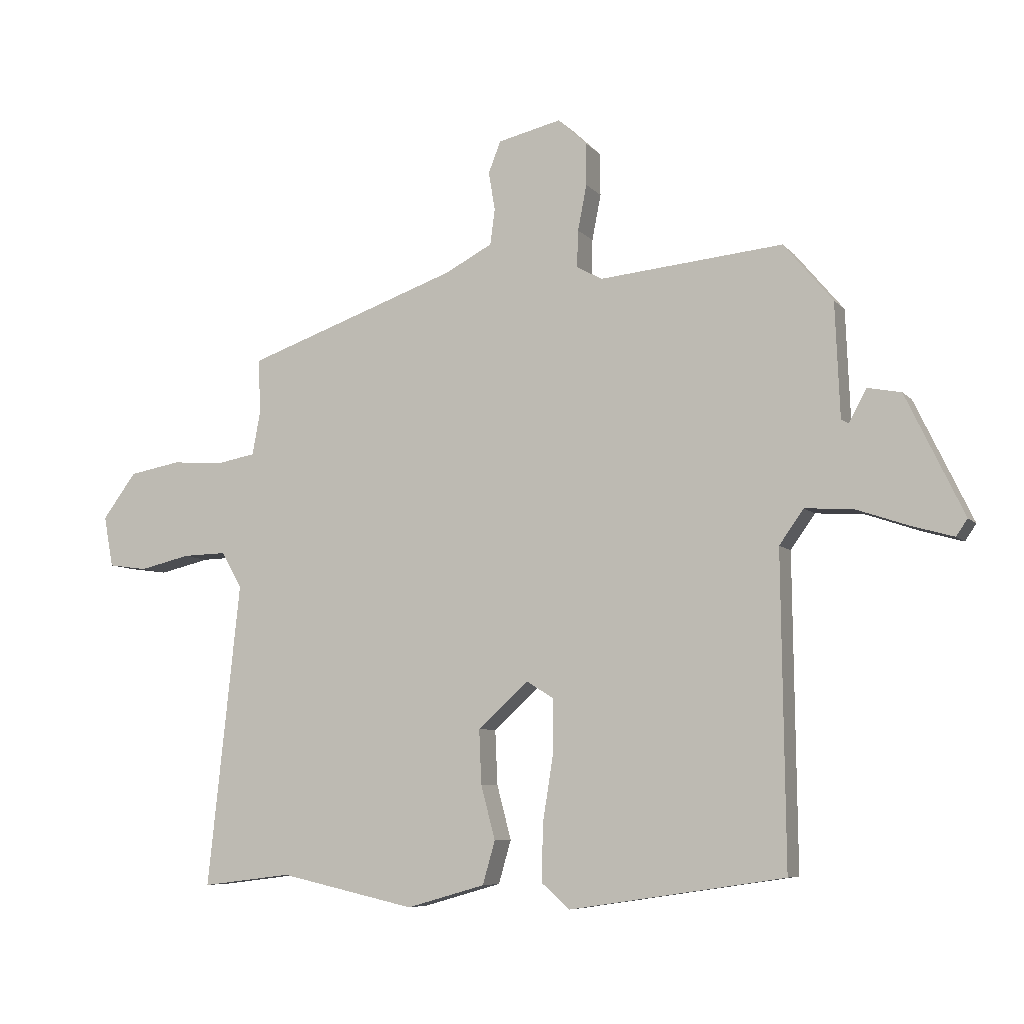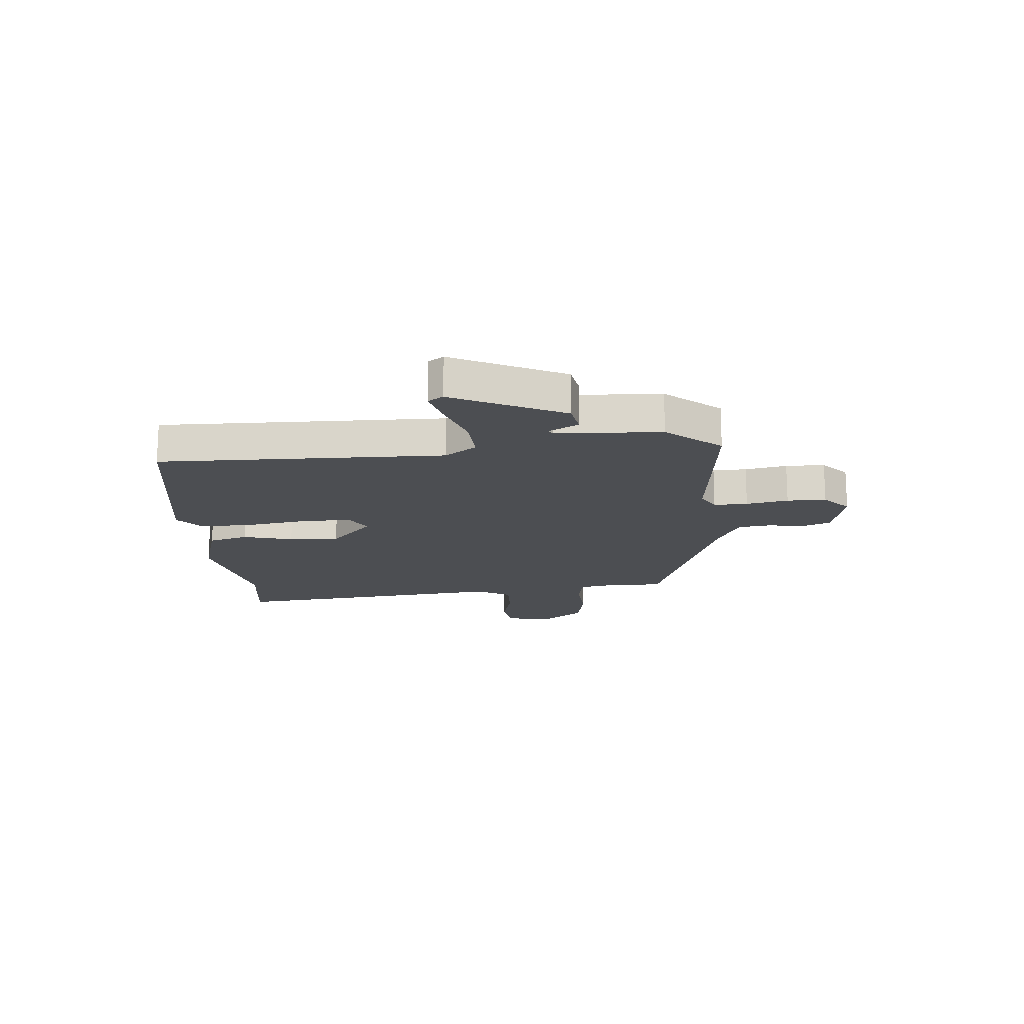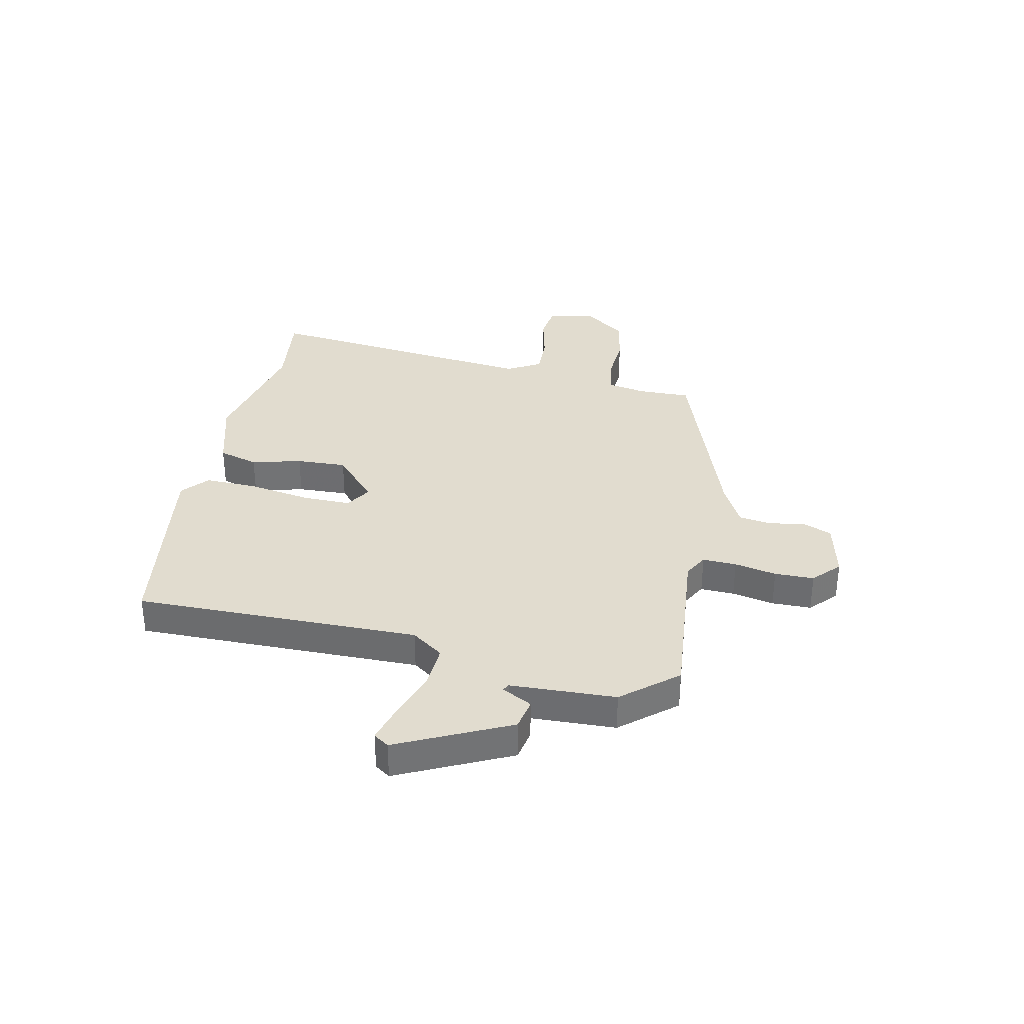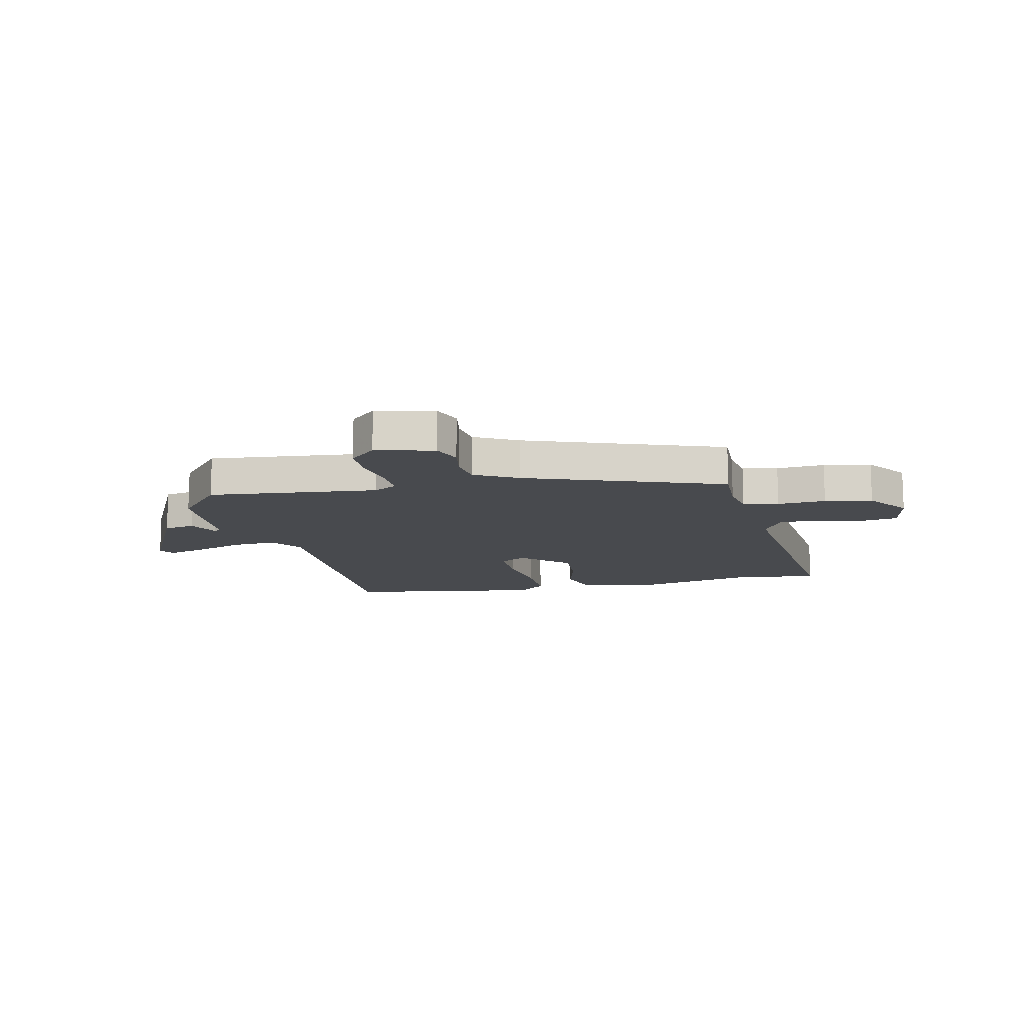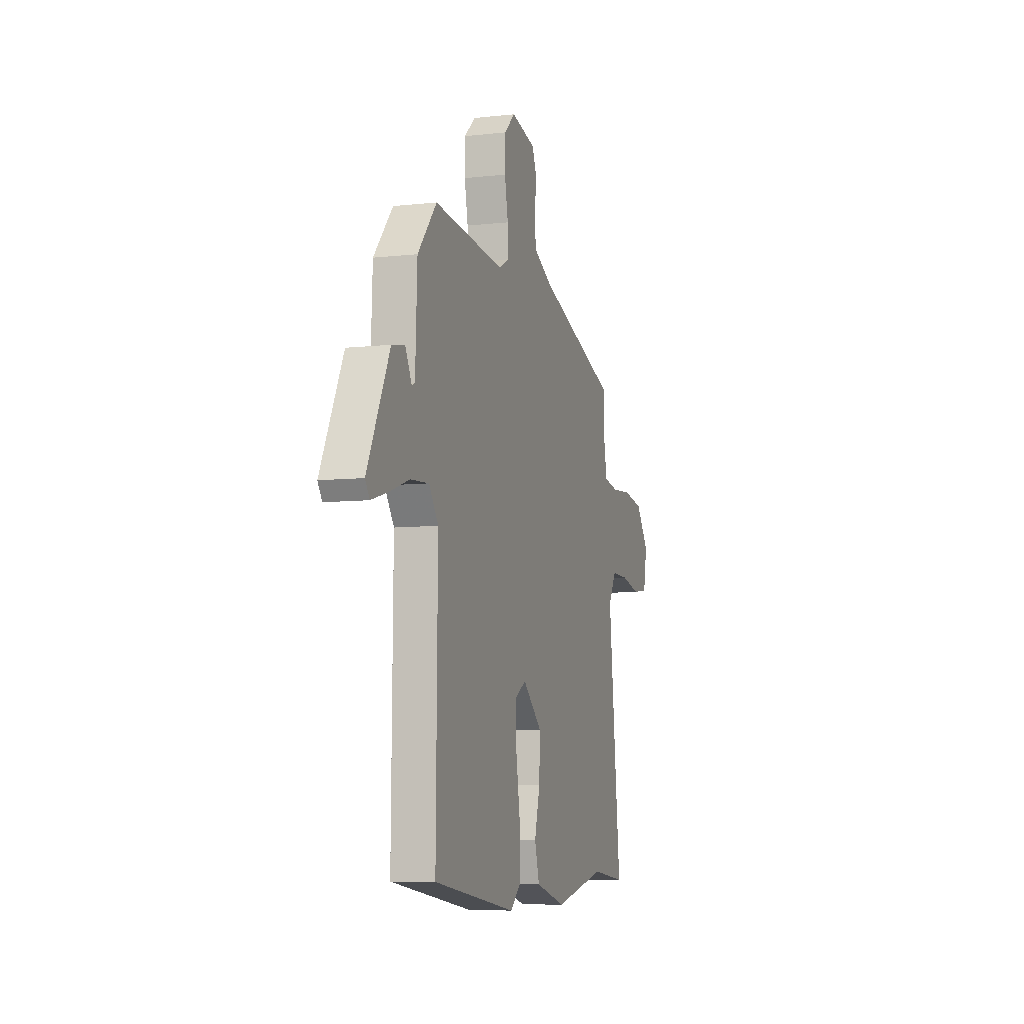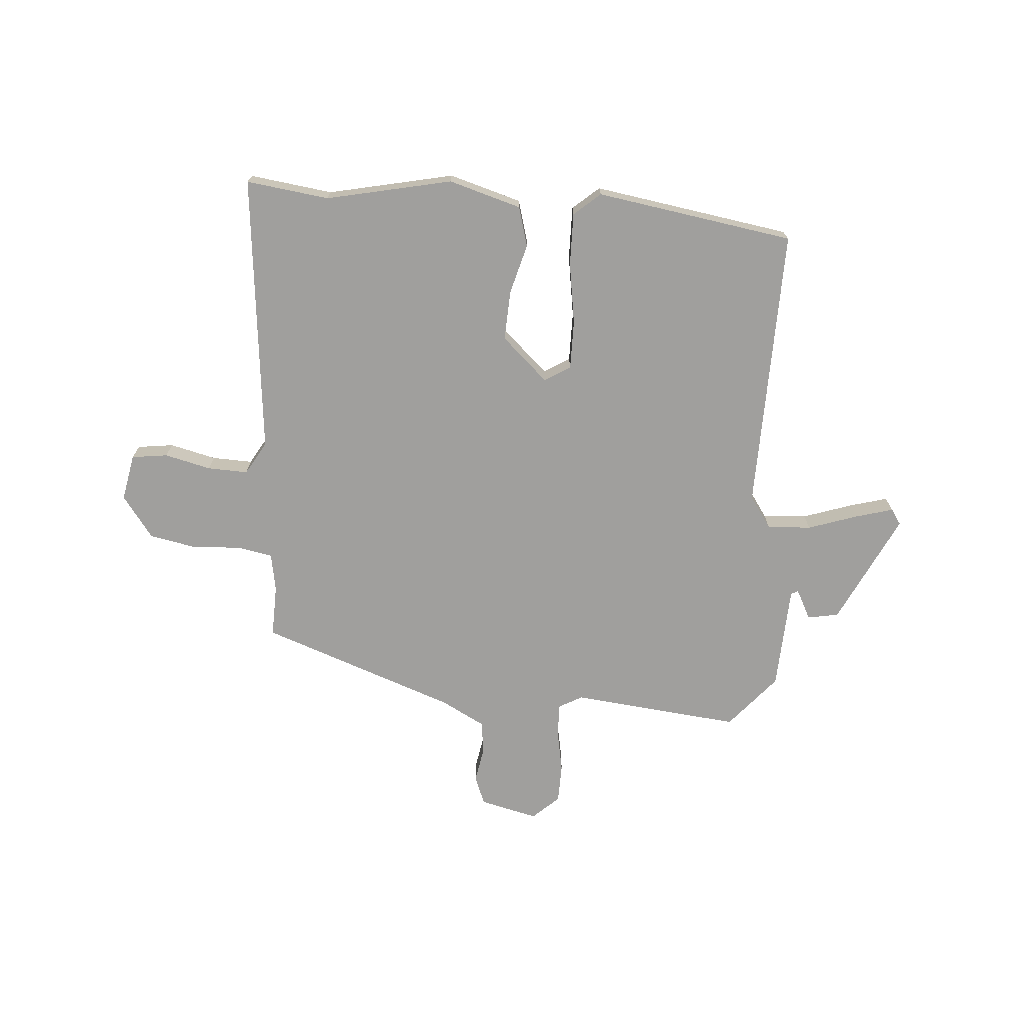
<metadata>
{"format":"obj","ext":"obj","renderer":"f3d","projection":"perspective","resolution":1024,"background":"white","views":[{"elev":-7.2,"azim":-158.0,"up":"+Z"},{"elev":-16.8,"azim":-85.4,"up":"+Y"},{"elev":34.5,"azim":-78.0,"up":"+Y"},{"elev":-12.9,"azim":12.3,"up":"+Y"},{"elev":-7.4,"azim":-72.4,"up":"+Z"},{"elev":-71.4,"azim":175.3,"up":"+Y"}]}
</metadata>
<code>
v -0.465 0.07 0.526
v -0.154 0.07 0.496
v -0.111 0.07 0.52
v -0.113 0.07 0.582
v -0.128 0.07 0.659
v -0.127 0.07 0.731
v -0.079 0.07 0.776
v 0.028 0.07 0.751
v 0.049 0.07 0.698
v 0.038 0.07 0.633
v 0.046 0.07 0.573
v 0.126 0.07 0.531
v 0.486 0.07 0.404
v 0.484 0.07 0.308
v 0.497 0.07 0.238
v 0.562 0.07 0.226
v 0.65 0.07 0.232
v 0.737 0.07 0.216
v 0.794 0.07 0.139
v 0.778 0.07 0.053
v 0.712 0.07 0.044
v 0.627 0.07 0.064
v 0.553 0.07 0.066
v 0.518 0.07 0.005
v 0.573 0.07 -0.509
v 0.421 0.07 -0.49
v 0.191 0.07 -0.541
v 0.058 0.07 -0.503
v 0.037 0.07 -0.43
v 0.061 0.07 -0.339
v 0.065 0.07 -0.247
v -0.02 0.07 -0.17
v -0.067 0.07 -0.199
v -0.066 0.07 -0.289
v -0.048 0.07 -0.402
v -0.046 0.07 -0.498
v -0.094 0.07 -0.54
v -0.458 0.07 -0.485
v -0.452 0.07 0.037
v -0.493 0.07 0.095
v -0.574 0.07 0.09
v -0.664 0.07 0.059
v -0.734 0.07 0.039
v -0.753 0.07 0.067
v -0.655 0.07 0.271
v -0.598 0.07 0.282
v -0.569 0.07 0.227
v -0.556 0.07 0.234
v -0.548 0.07 0.427
v -0.465 0 0.526
v -0.154 0 0.496
v -0.111 0 0.52
v -0.113 0 0.582
v -0.128 0 0.659
v -0.127 0 0.731
v -0.079 0 0.776
v 0.028 0 0.751
v 0.049 0 0.698
v 0.038 0 0.633
v 0.046 0 0.573
v 0.126 0 0.531
v 0.486 0 0.404
v 0.484 0 0.308
v 0.497 0 0.238
v 0.562 0 0.226
v 0.65 0 0.232
v 0.737 0 0.216
v 0.794 0 0.139
v 0.778 0 0.053
v 0.712 0 0.044
v 0.627 0 0.064
v 0.553 0 0.066
v 0.518 0 0.005
v 0.573 0 -0.509
v 0.421 0 -0.49
v 0.191 0 -0.541
v 0.058 0 -0.503
v 0.037 0 -0.43
v 0.061 0 -0.339
v 0.065 0 -0.247
v -0.02 0 -0.17
v -0.067 0 -0.199
v -0.066 0 -0.289
v -0.048 0 -0.402
v -0.046 0 -0.498
v -0.094 0 -0.54
v -0.458 0 -0.485
v -0.452 0 0.037
v -0.493 0 0.095
v -0.574 0 0.09
v -0.664 0 0.059
v -0.734 0 0.039
v -0.753 0 0.067
v -0.655 0 0.271
v -0.598 0 0.282
v -0.569 0 0.227
v -0.556 0 0.234
v -0.548 0 0.427
f 48 49 1 2
f 44 45 46 47
f 44 47 48
f 41 42 43 44
f 41 44 48 2
f 36 37 38 39
f 34 35 36 39
f 33 34 39 40
f 32 33 40
f 27 28 29 30
f 26 27 30 31
f 24 25 26 31
f 23 24 31 32
f 19 20 21 22
f 19 22 23
f 16 17 18 19
f 15 16 19 23
f 12 13 14
f 11 12 14 15
f 7 8 9 10
f 7 10 11
f 4 5 6 7
f 3 4 7 11
f 40 41 2 3
f 15 23 32 40
f 3 11 15 40
f 51 50 98 97
f 96 95 94 93
f 97 96 93
f 93 92 91 90
f 51 97 93 90
f 88 87 86 85
f 88 85 84 83
f 89 88 83 82
f 89 82 81
f 79 78 77 76
f 80 79 76 75
f 80 75 74 73
f 81 80 73 72
f 71 70 69 68
f 72 71 68
f 68 67 66 65
f 72 68 65 64
f 63 62 61
f 64 63 61 60
f 59 58 57 56
f 60 59 56
f 56 55 54 53
f 60 56 53 52
f 52 51 90 89
f 89 81 72 64
f 89 64 60 52
f 1 50 51 2
f 2 51 52 3
f 3 52 53 4
f 4 53 54 5
f 5 54 55 6
f 6 55 56 7
f 7 56 57 8
f 8 57 58 9
f 9 58 59 10
f 10 59 60 11
f 11 60 61 12
f 12 61 62 13
f 13 62 63 14
f 14 63 64 15
f 15 64 65 16
f 16 65 66 17
f 17 66 67 18
f 18 67 68 19
f 19 68 69 20
f 20 69 70 21
f 21 70 71 22
f 22 71 72 23
f 23 72 73 24
f 24 73 74 25
f 25 74 75 26
f 26 75 76 27
f 27 76 77 28
f 28 77 78 29
f 29 78 79 30
f 30 79 80 31
f 31 80 81 32
f 32 81 82 33
f 33 82 83 34
f 34 83 84 35
f 35 84 85 36
f 36 85 86 37
f 37 86 87 38
f 38 87 88 39
f 39 88 89 40
f 40 89 90 41
f 41 90 91 42
f 42 91 92 43
f 43 92 93 44
f 44 93 94 45
f 45 94 95 46
f 46 95 96 47
f 47 96 97 48
f 48 97 98 49
f 49 98 50 1

</code>
